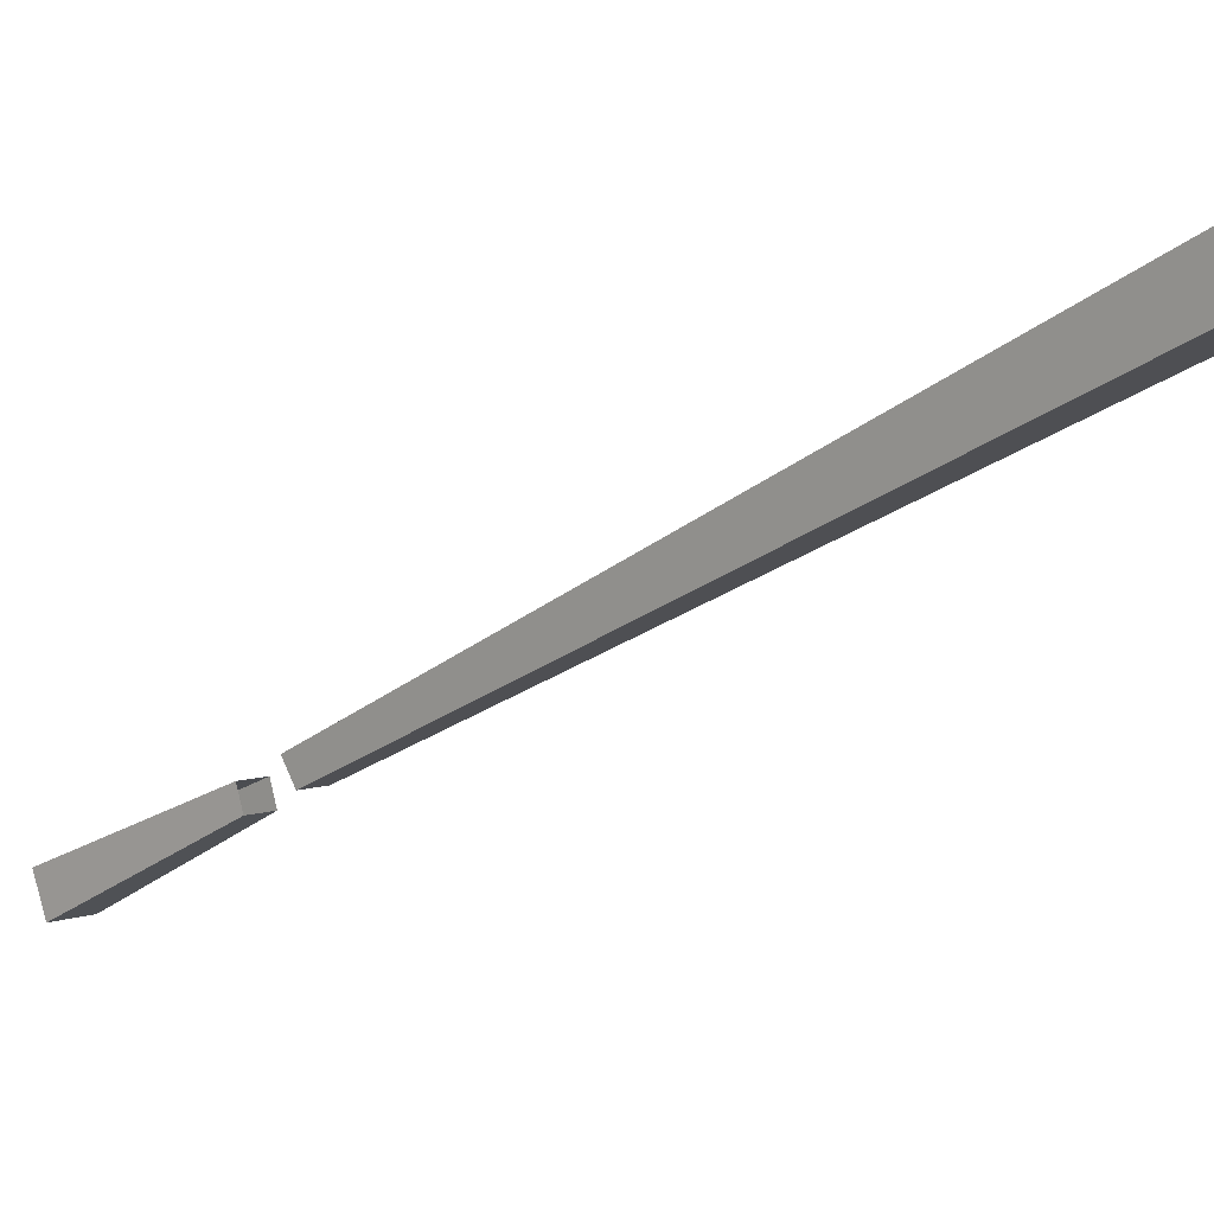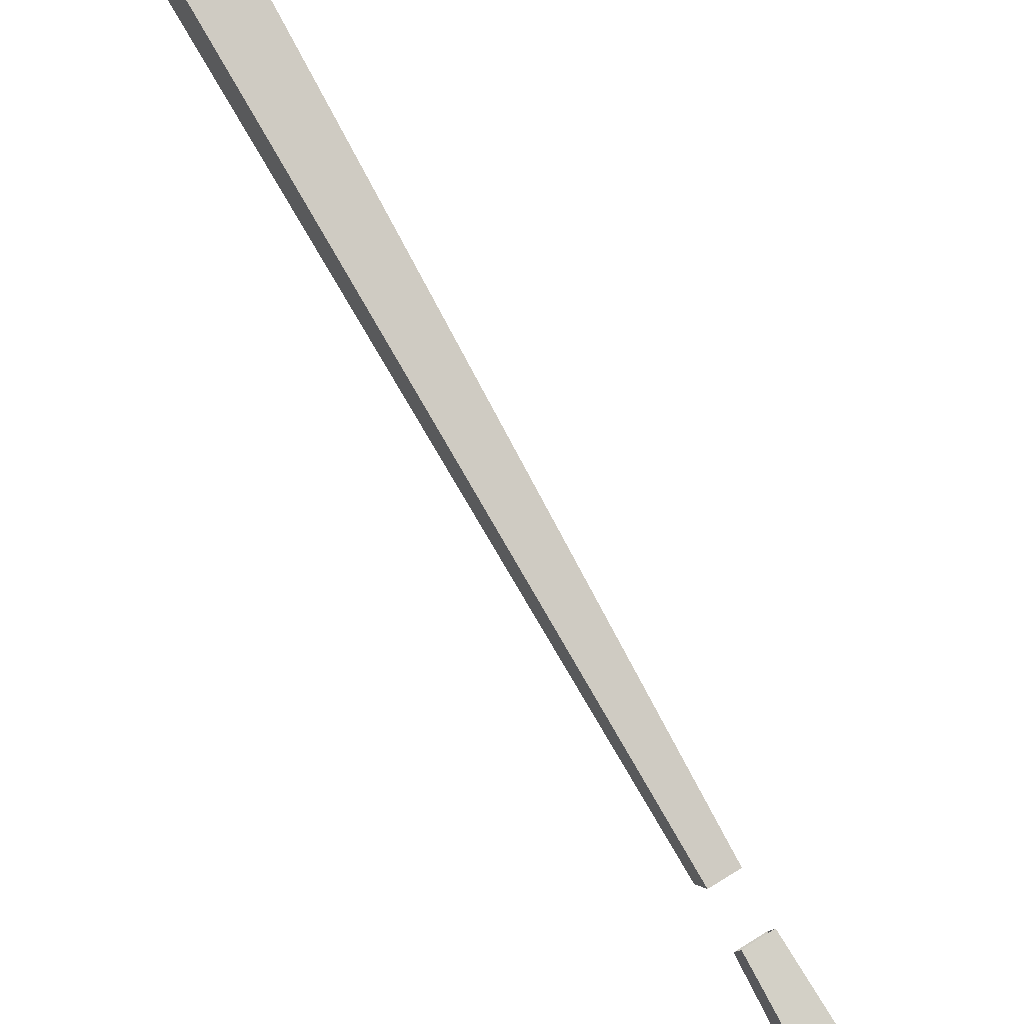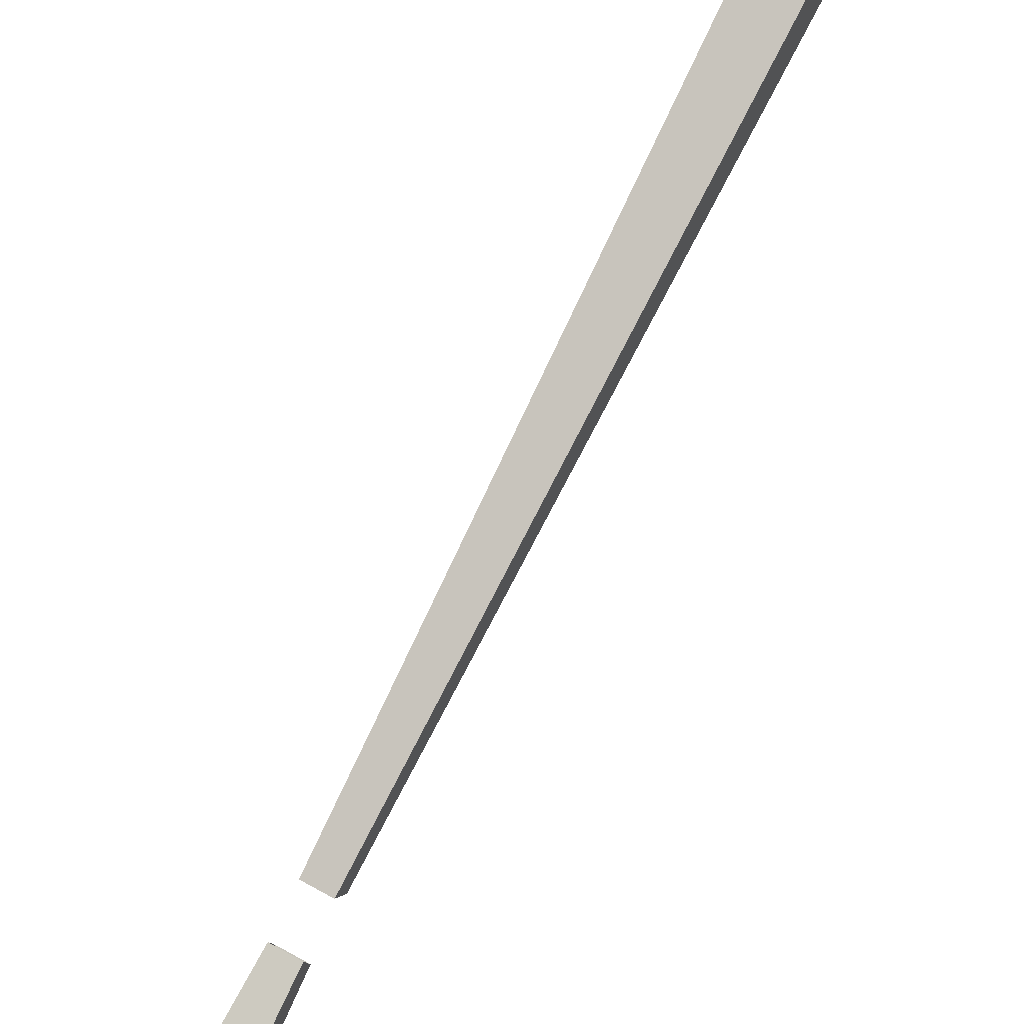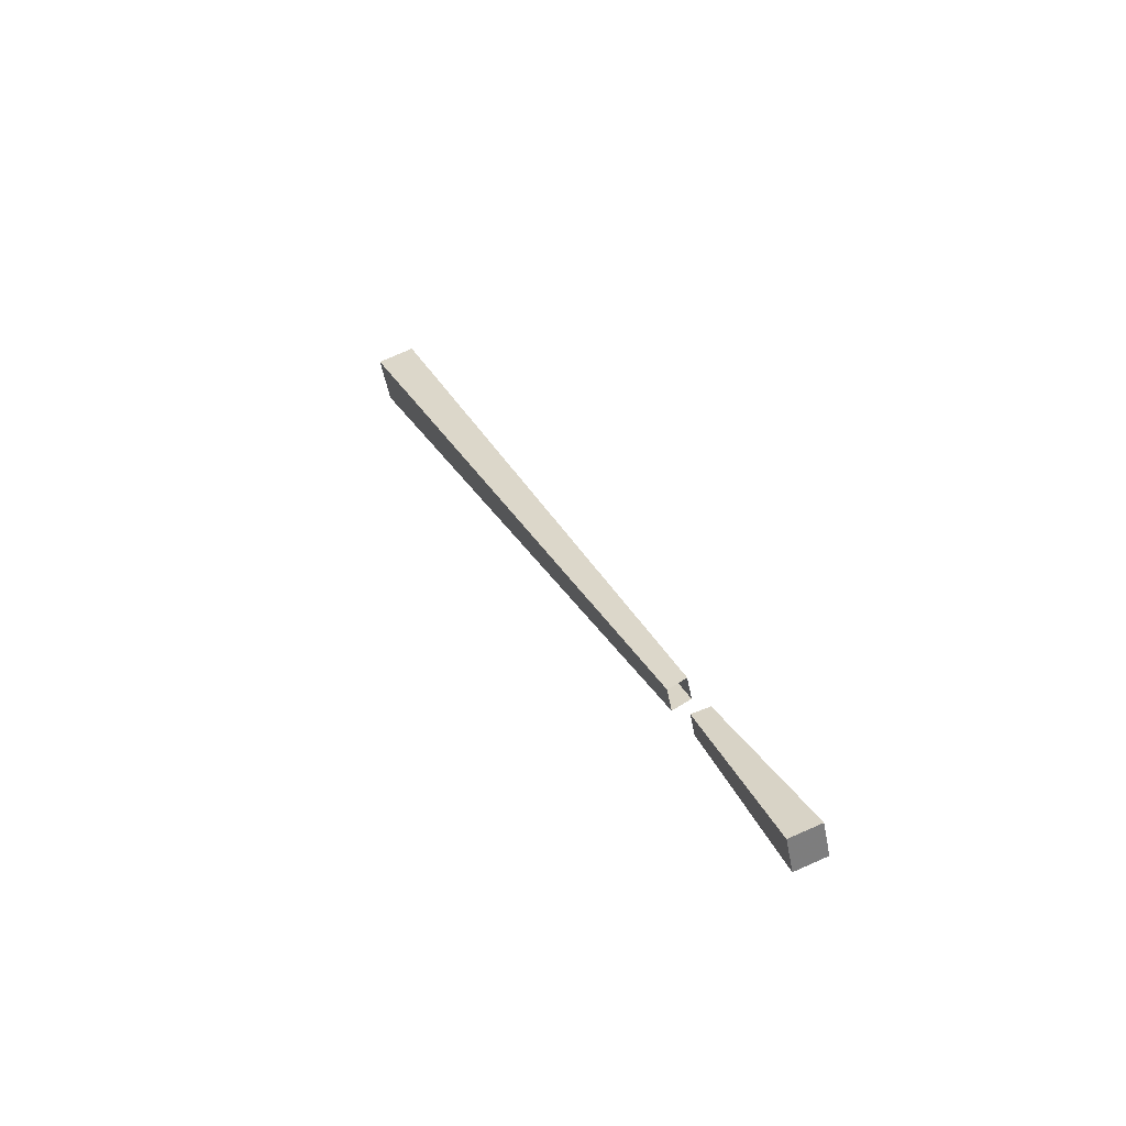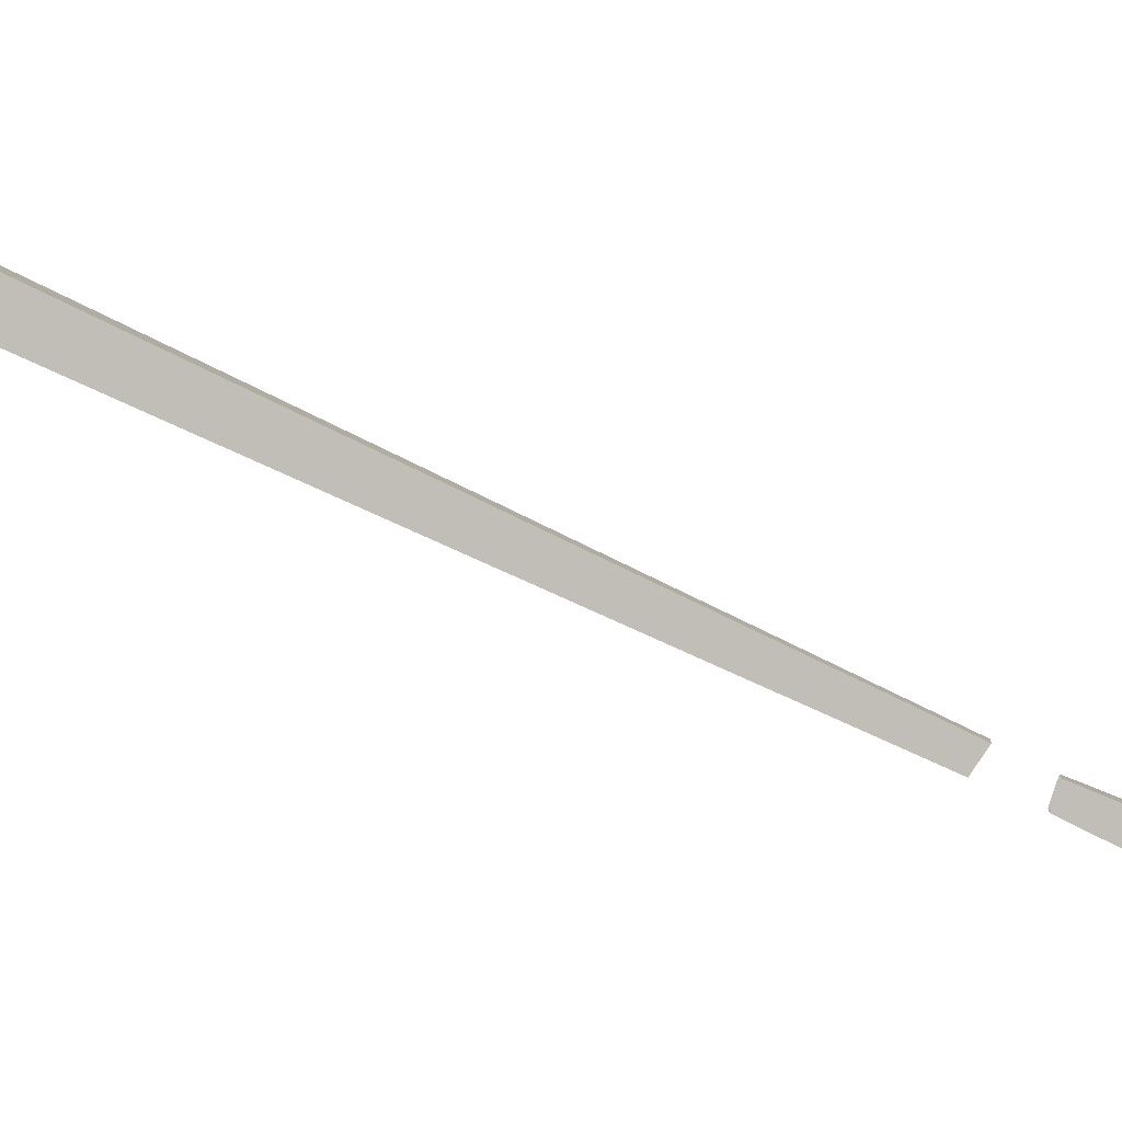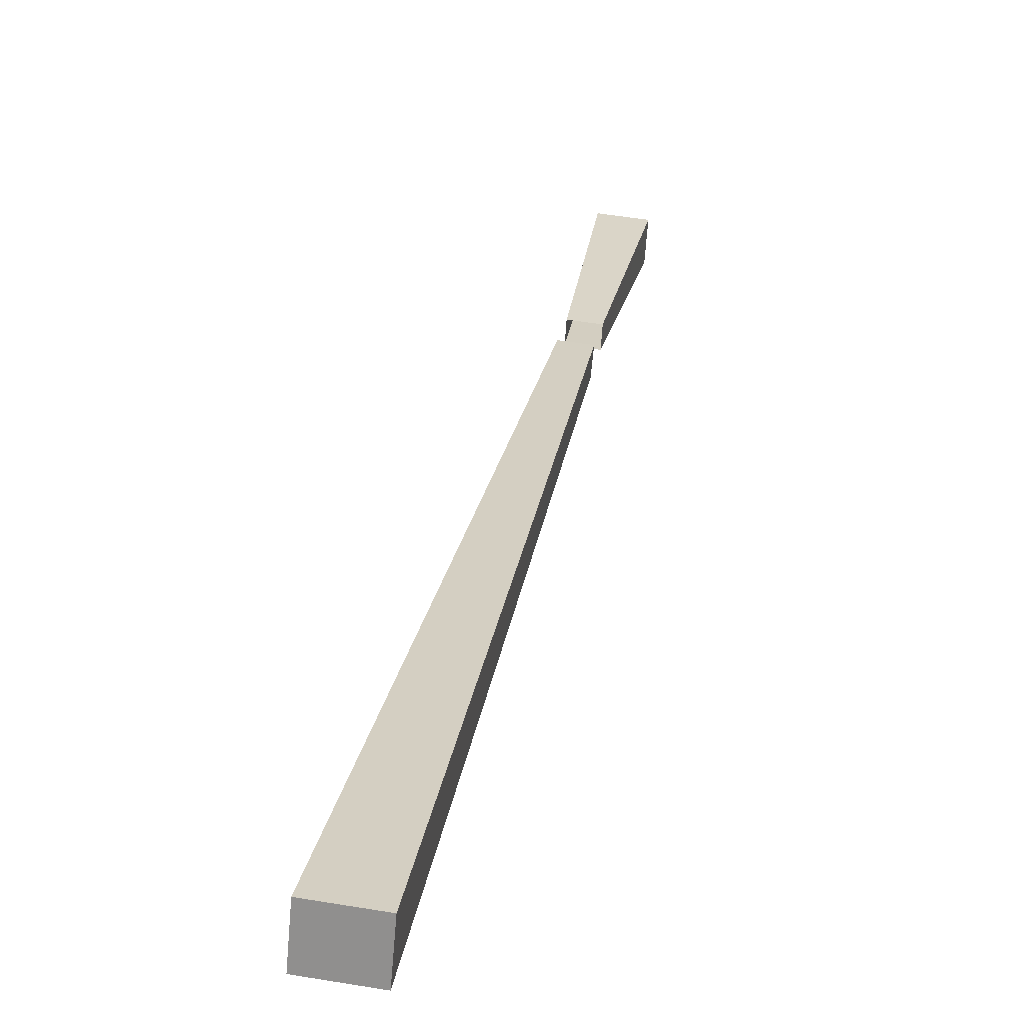
<metadata>
{"format":"obj","ext":"obj","renderer":"f3d","projection":"perspective","resolution":1024,"background":"white","views":[{"elev":5.9,"azim":-46.7,"up":"+Y"},{"elev":62.1,"azim":147.1,"up":"+Y"},{"elev":61.3,"azim":-150.2,"up":"+Y"},{"elev":-54.0,"azim":-78.9,"up":"+Z"},{"elev":2.3,"azim":95.6,"up":"+Y"},{"elev":49.8,"azim":10.5,"up":"+Y"}]}
</metadata>
<code>
o npc/tenzing/9
v -32 -97 -3
v -33 -108 -31
v -33 -113 -29
v -32 -100 -2
v -28 -100 -2
v -27 -113 -29
v -27 -108 -31
v -28 -97 -3
v -34 -44 109
v -32 -94 3
v -32 -97 5
v -34 -50 112
v -26 -50 112
v -26 -44 109
v -28 -97 5
v -28 -94 3
f 1 2 3
f 1 3 4
f 4 3 5
f 5 3 6
f 5 6 7
f 5 7 8
f 8 7 2
f 8 2 1
f 3 2 7
f 3 7 6
f 9 10 11
f 9 11 12
f 9 12 13
f 9 13 14
f 9 14 12
f 12 14 13
f 13 15 16
f 13 16 14
f 14 16 10
f 14 10 9
f 11 15 13
f 11 13 12

</code>
